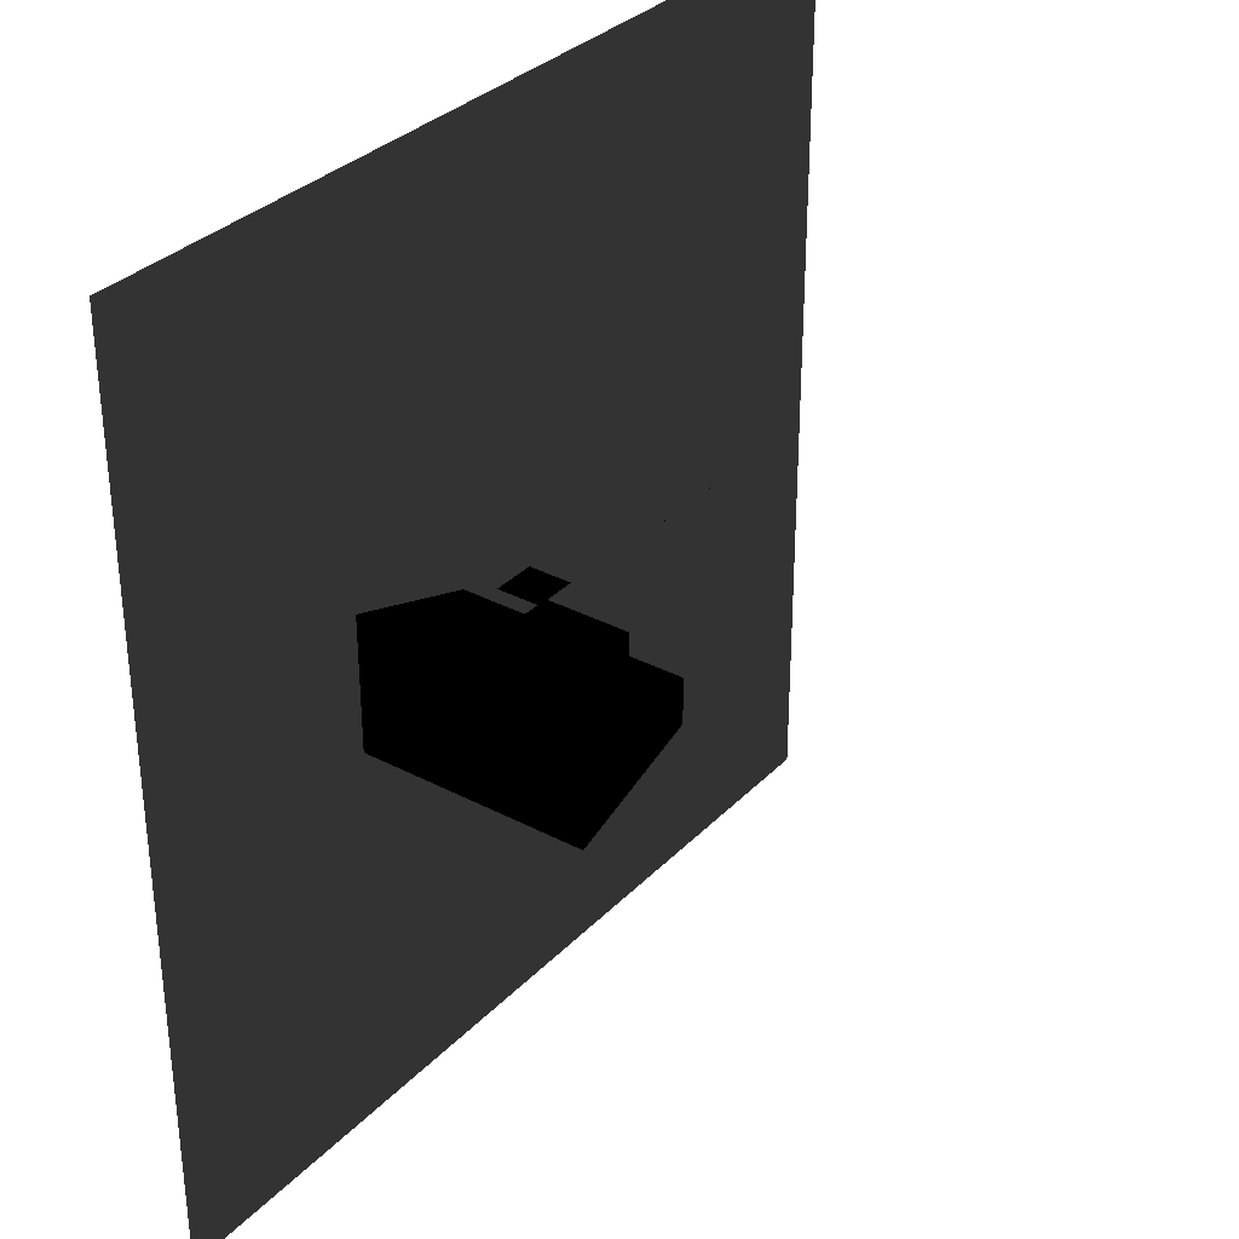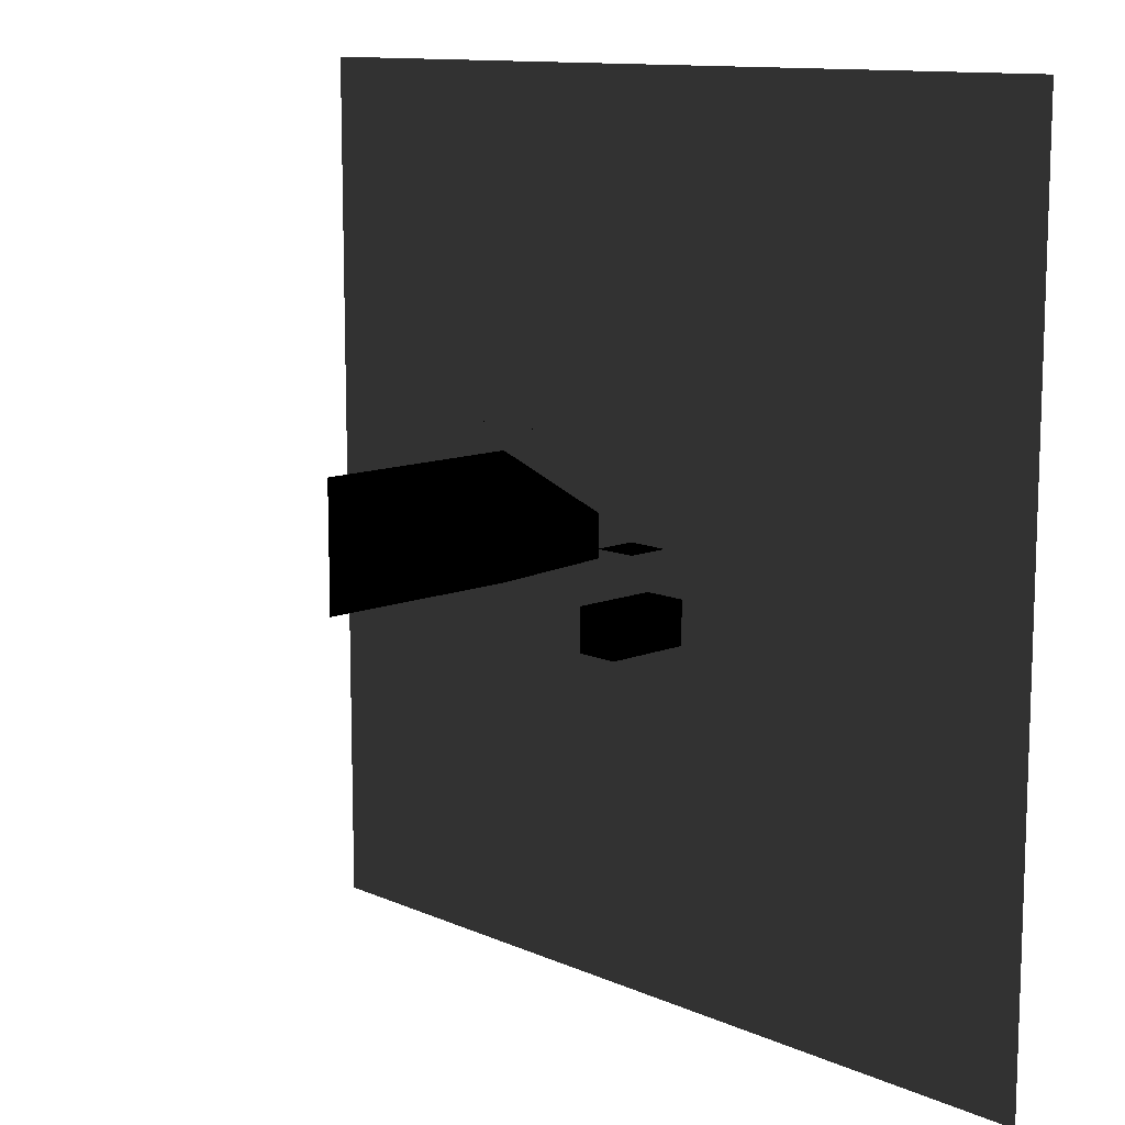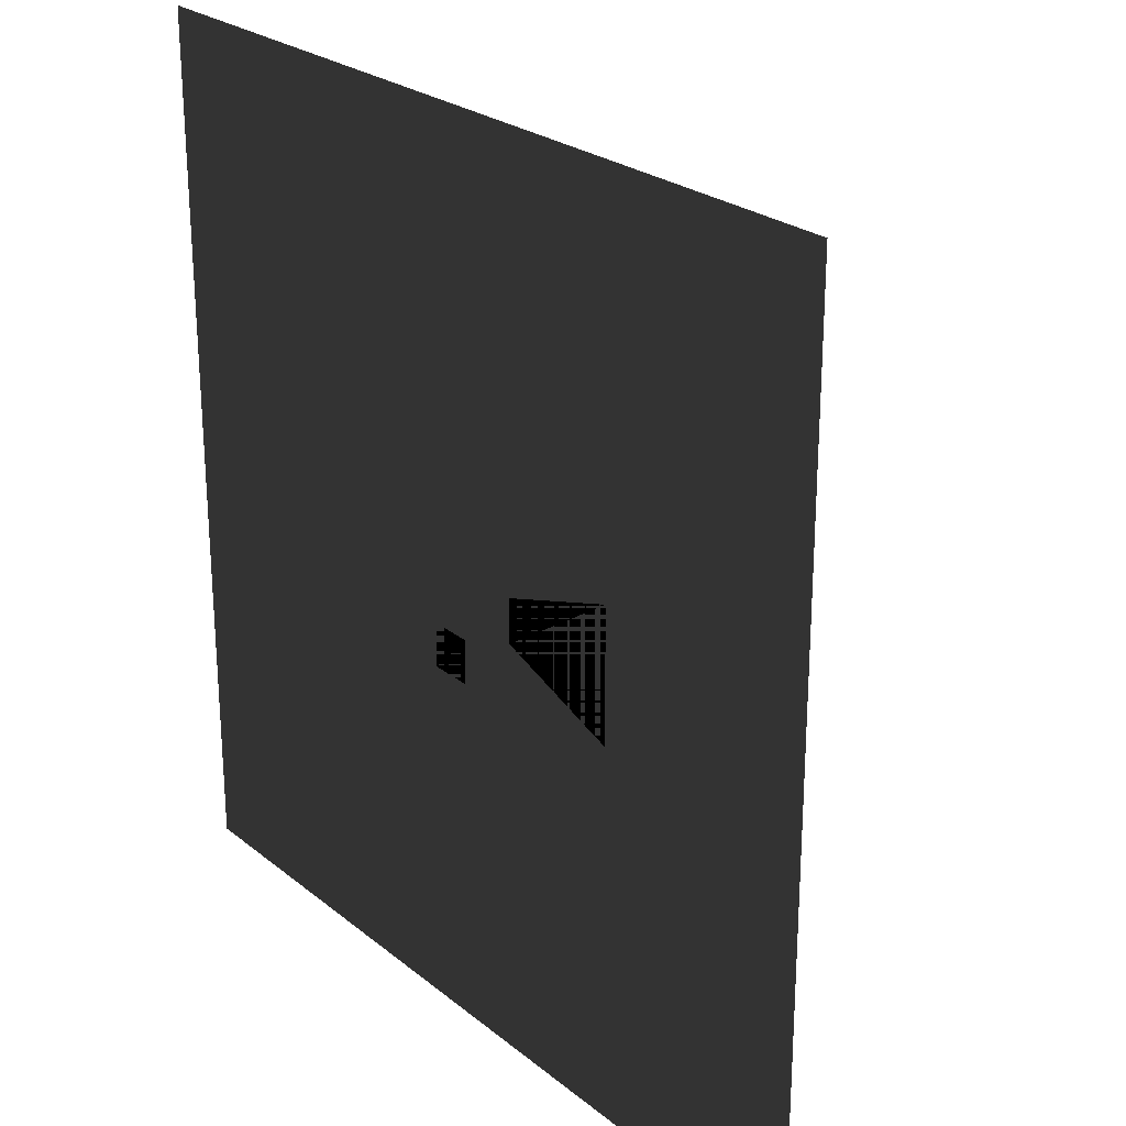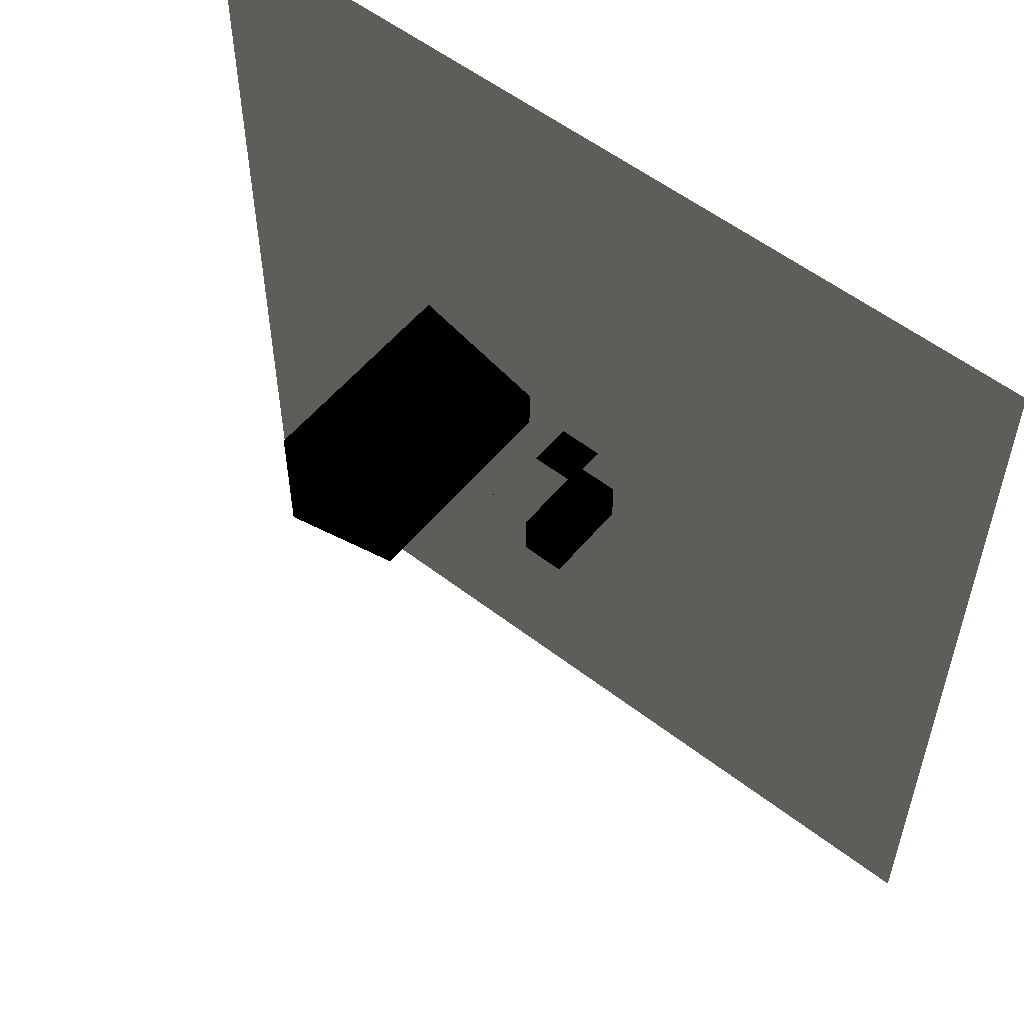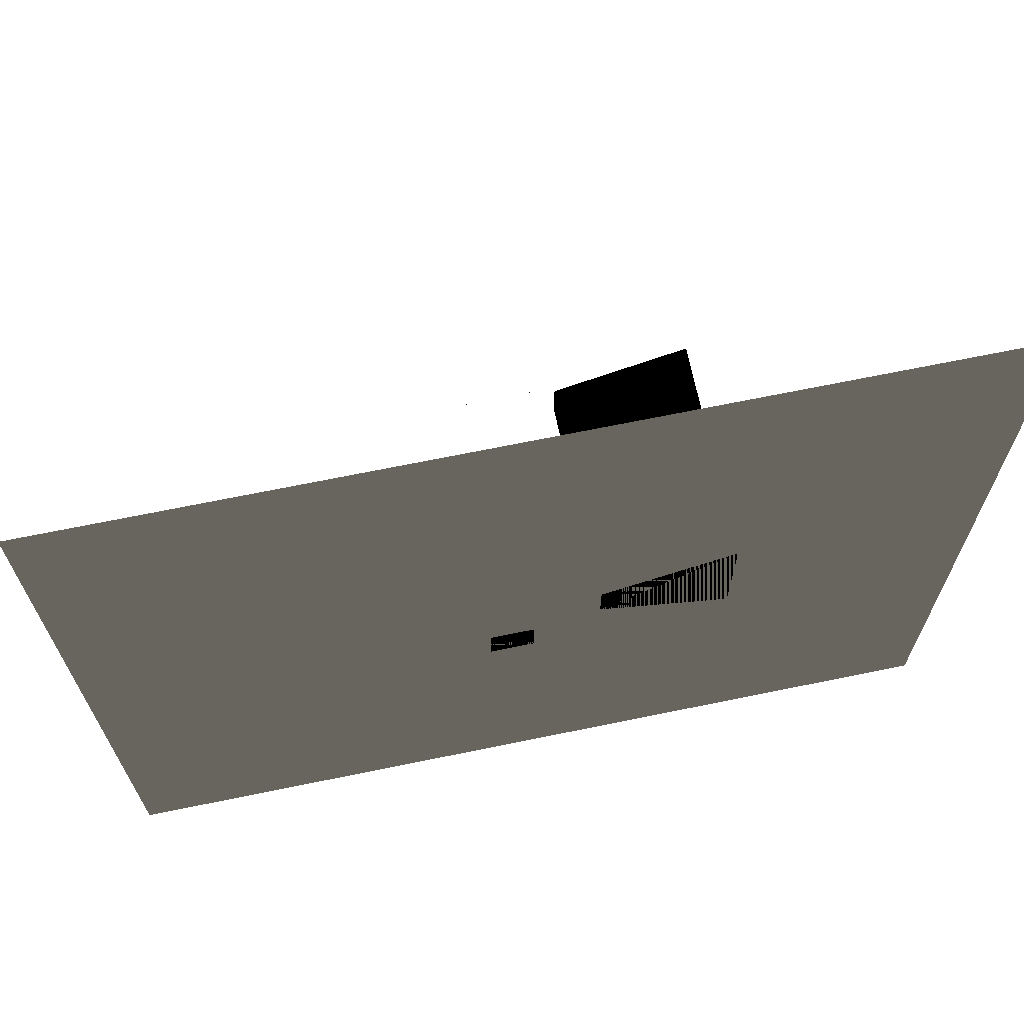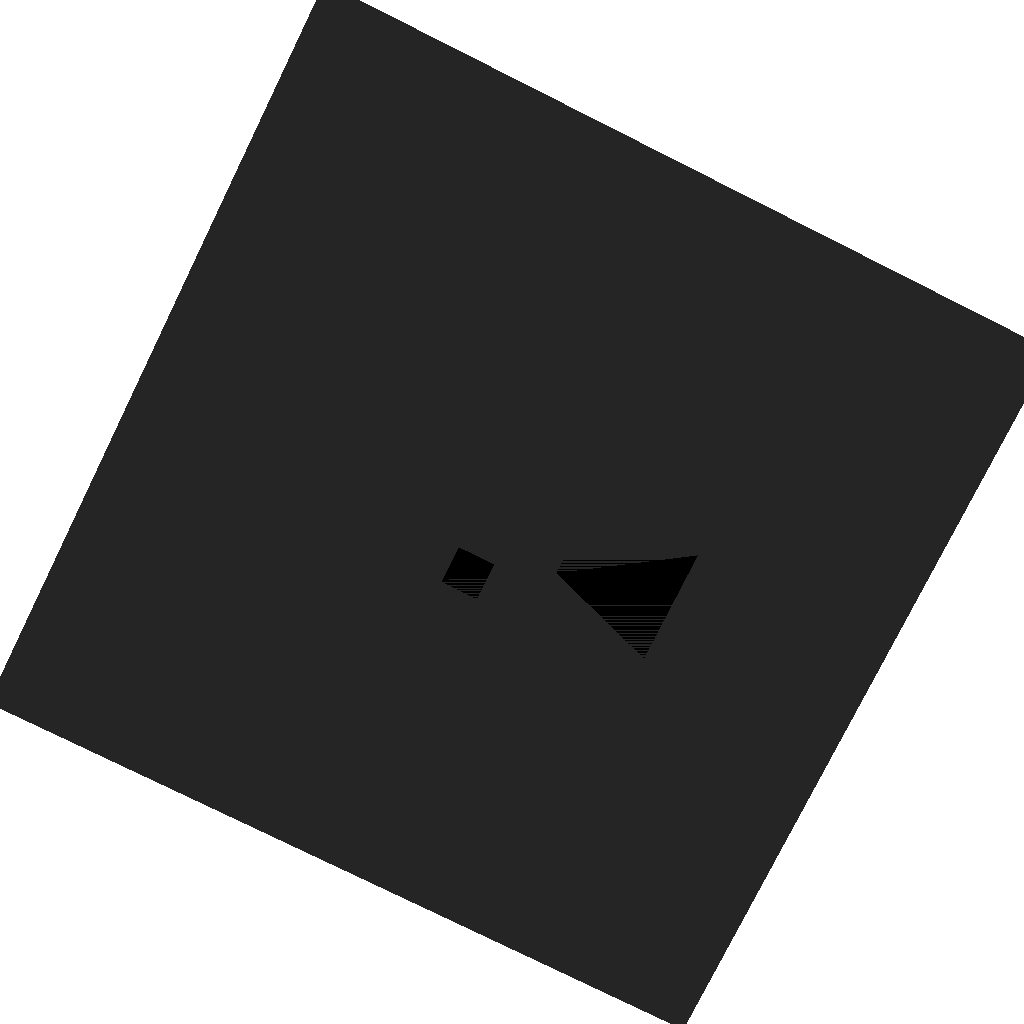
<metadata>
{"format":"obj","ext":"obj","renderer":"f3d","projection":"perspective","resolution":1024,"background":"white","views":[{"elev":32.8,"azim":126.1,"up":"+Z"},{"elev":11.8,"azim":-133.7,"up":"+Z"},{"elev":24.8,"azim":52.1,"up":"+Z"},{"elev":55.6,"azim":-141.0,"up":"+Z"},{"elev":68.8,"azim":-11.6,"up":"+Z"},{"elev":-79.7,"azim":-26.4,"up":"+Y"}]}
</metadata>
<code>
v -20 0 -20
v 20 0 -20
v 20 0 20
v -20 0 20
v 1.4 8 6
v -1.4 8 6
v -2 0 -4
v -2 0 -2
v 0 0 -2
v 0 0 -4
v -2 4 -4
v -2 4 -2
v 0 4 -2
v 0 4 -4
v 3 0 -1
v 3 0 1
v 9 0 3
v 9 0 -3
v 3 10 -1
v 3 10 1
v 9 10 3
v 9 10 -3
v -1 0 0
v 1 0 0
v 1 0.4 0
v -1 0.4 0
v -1 0.4 0
v 1 0.4 0
v 1 0.6 0
v -1 0.6 0
v -1 0.6 0
v 1 0.6 0
v 1 2 0
v -1 2 0
o
g floor
f 1 2 3
f 1 3 4
o
g light
p 5
p 6
o
f 7 8 9 10
f 7 8 12 11
f 8 9 13 12
f 9 10 14 13
f 10 7 11 14
f 11 12 13 14
o
f 15 16 17 18
f 15 16 20 19
f 16 17 21 20
f 17 18 22 21
f 18 15 19 22
f 19 20 21 22
o
f 23 24 25 26
o
f 27 28 29 30
o
f 31 32 33 34

</code>
